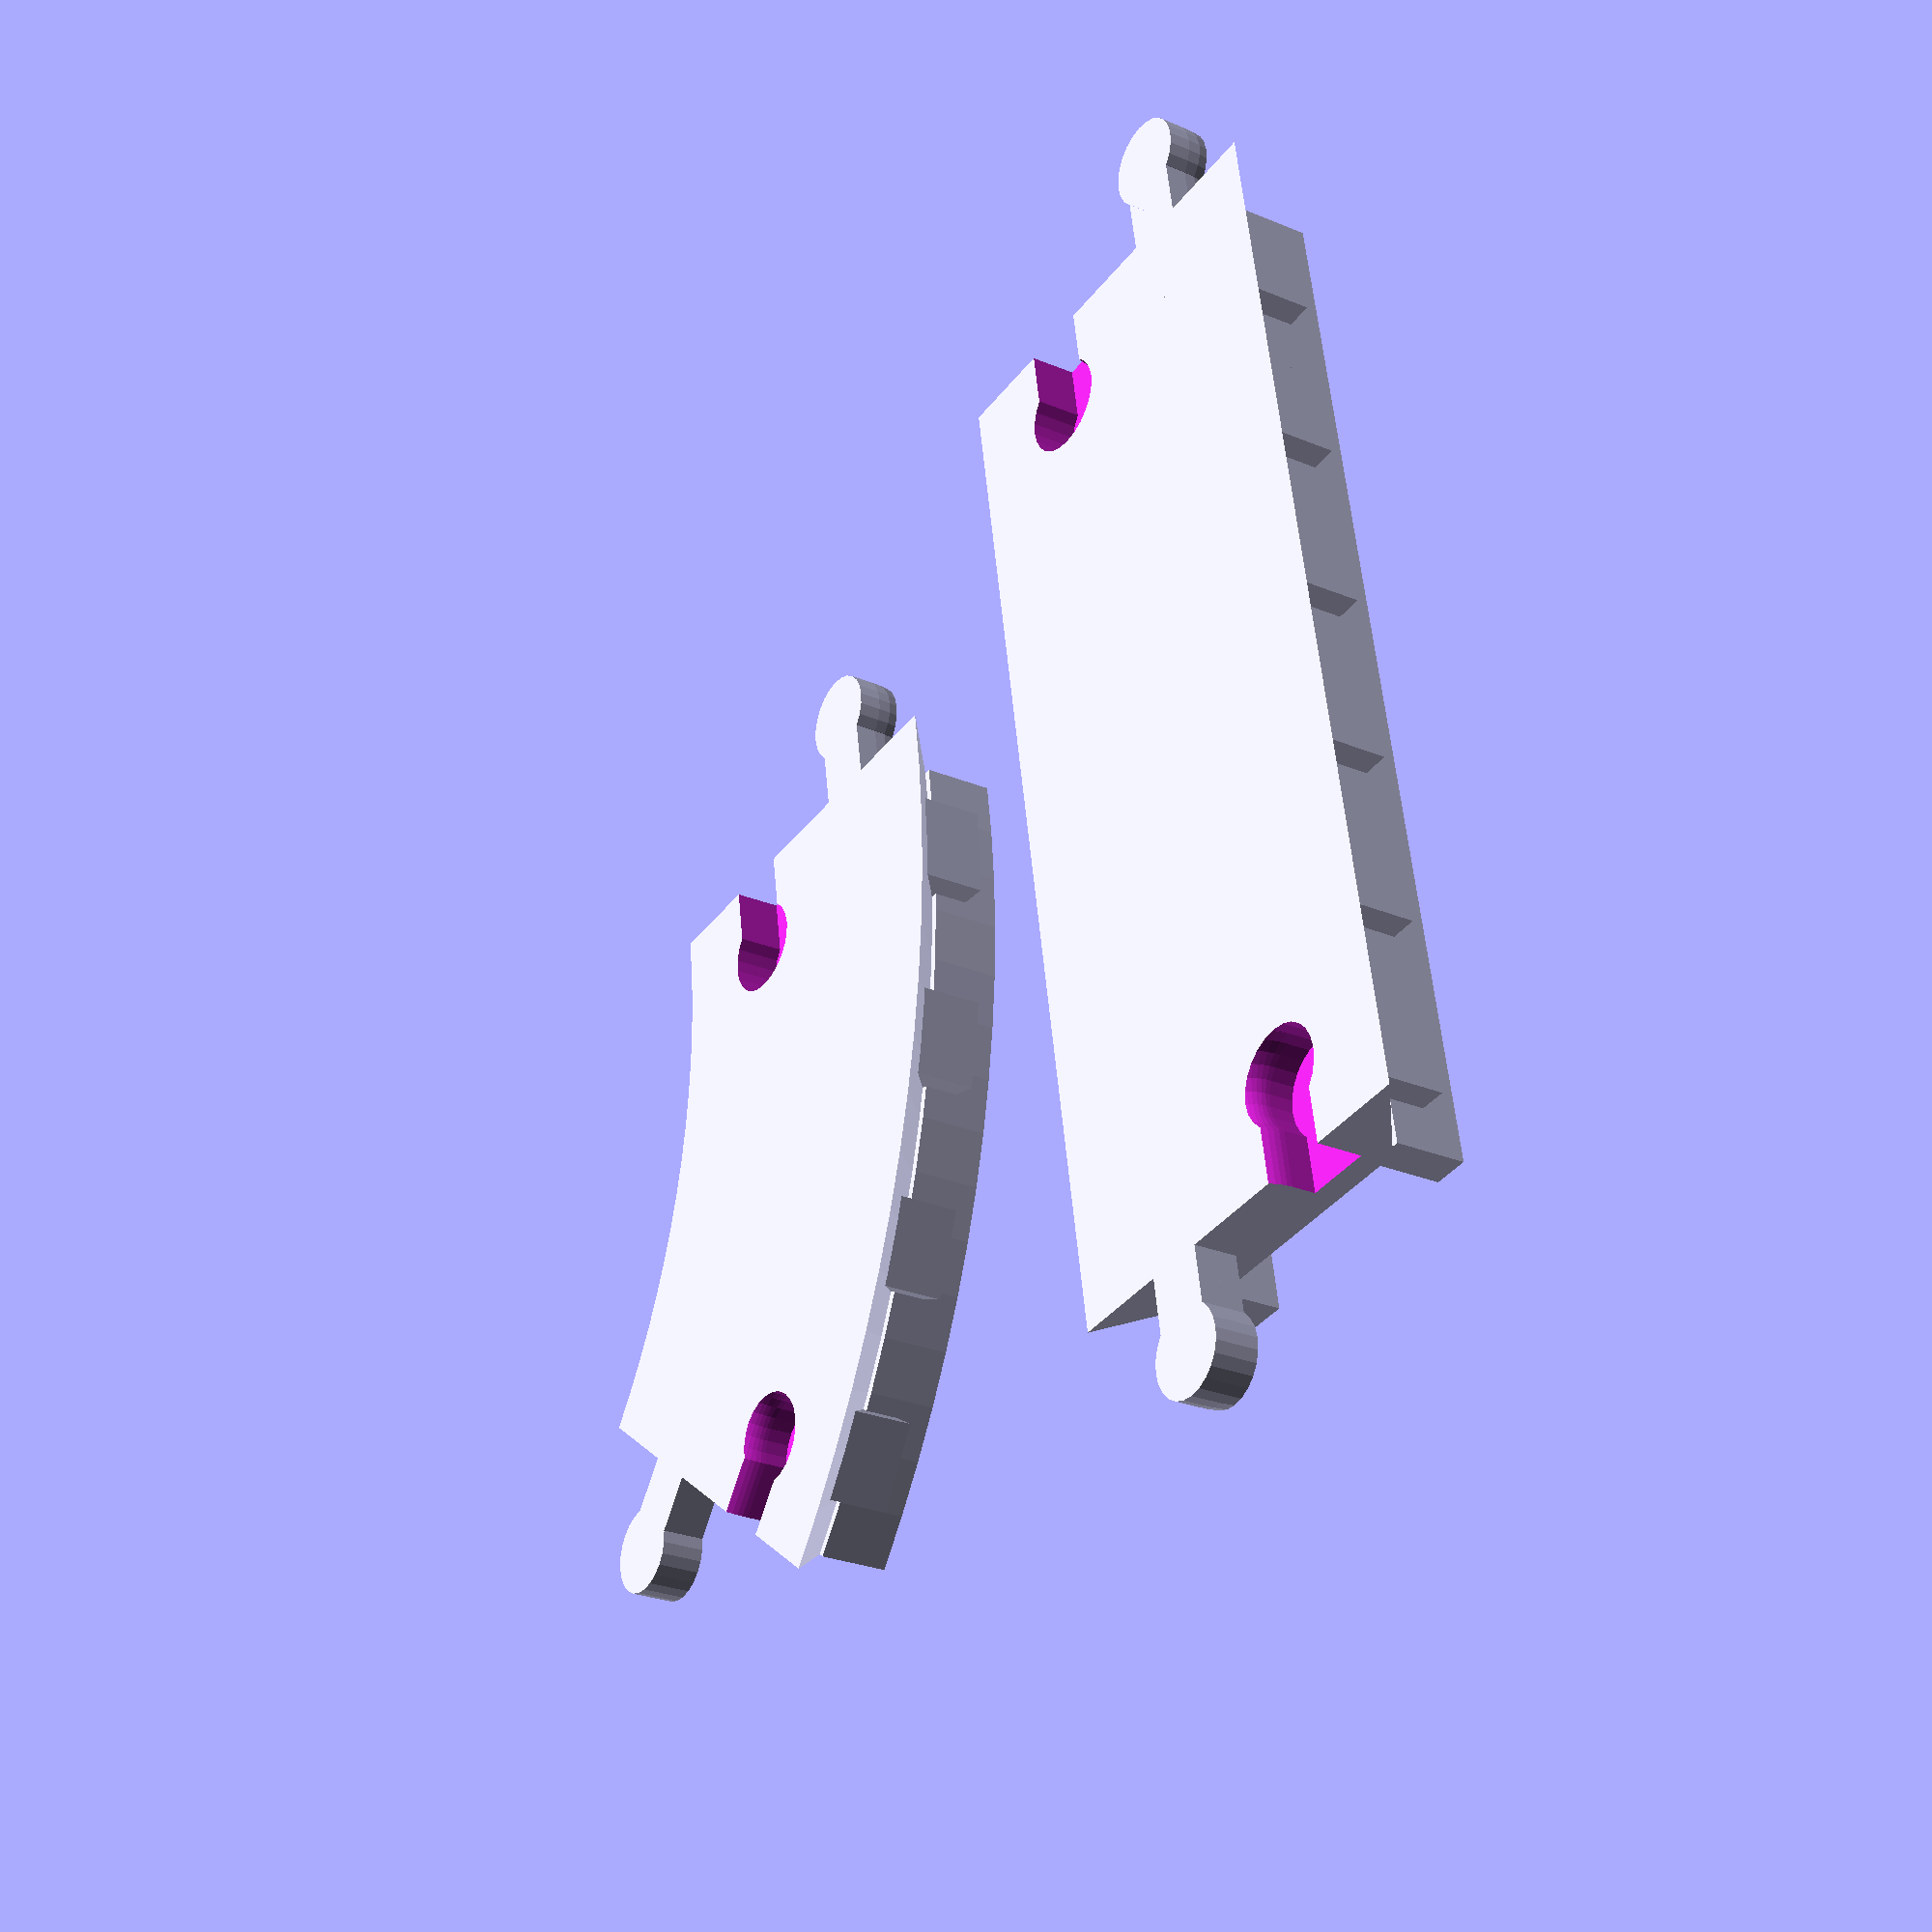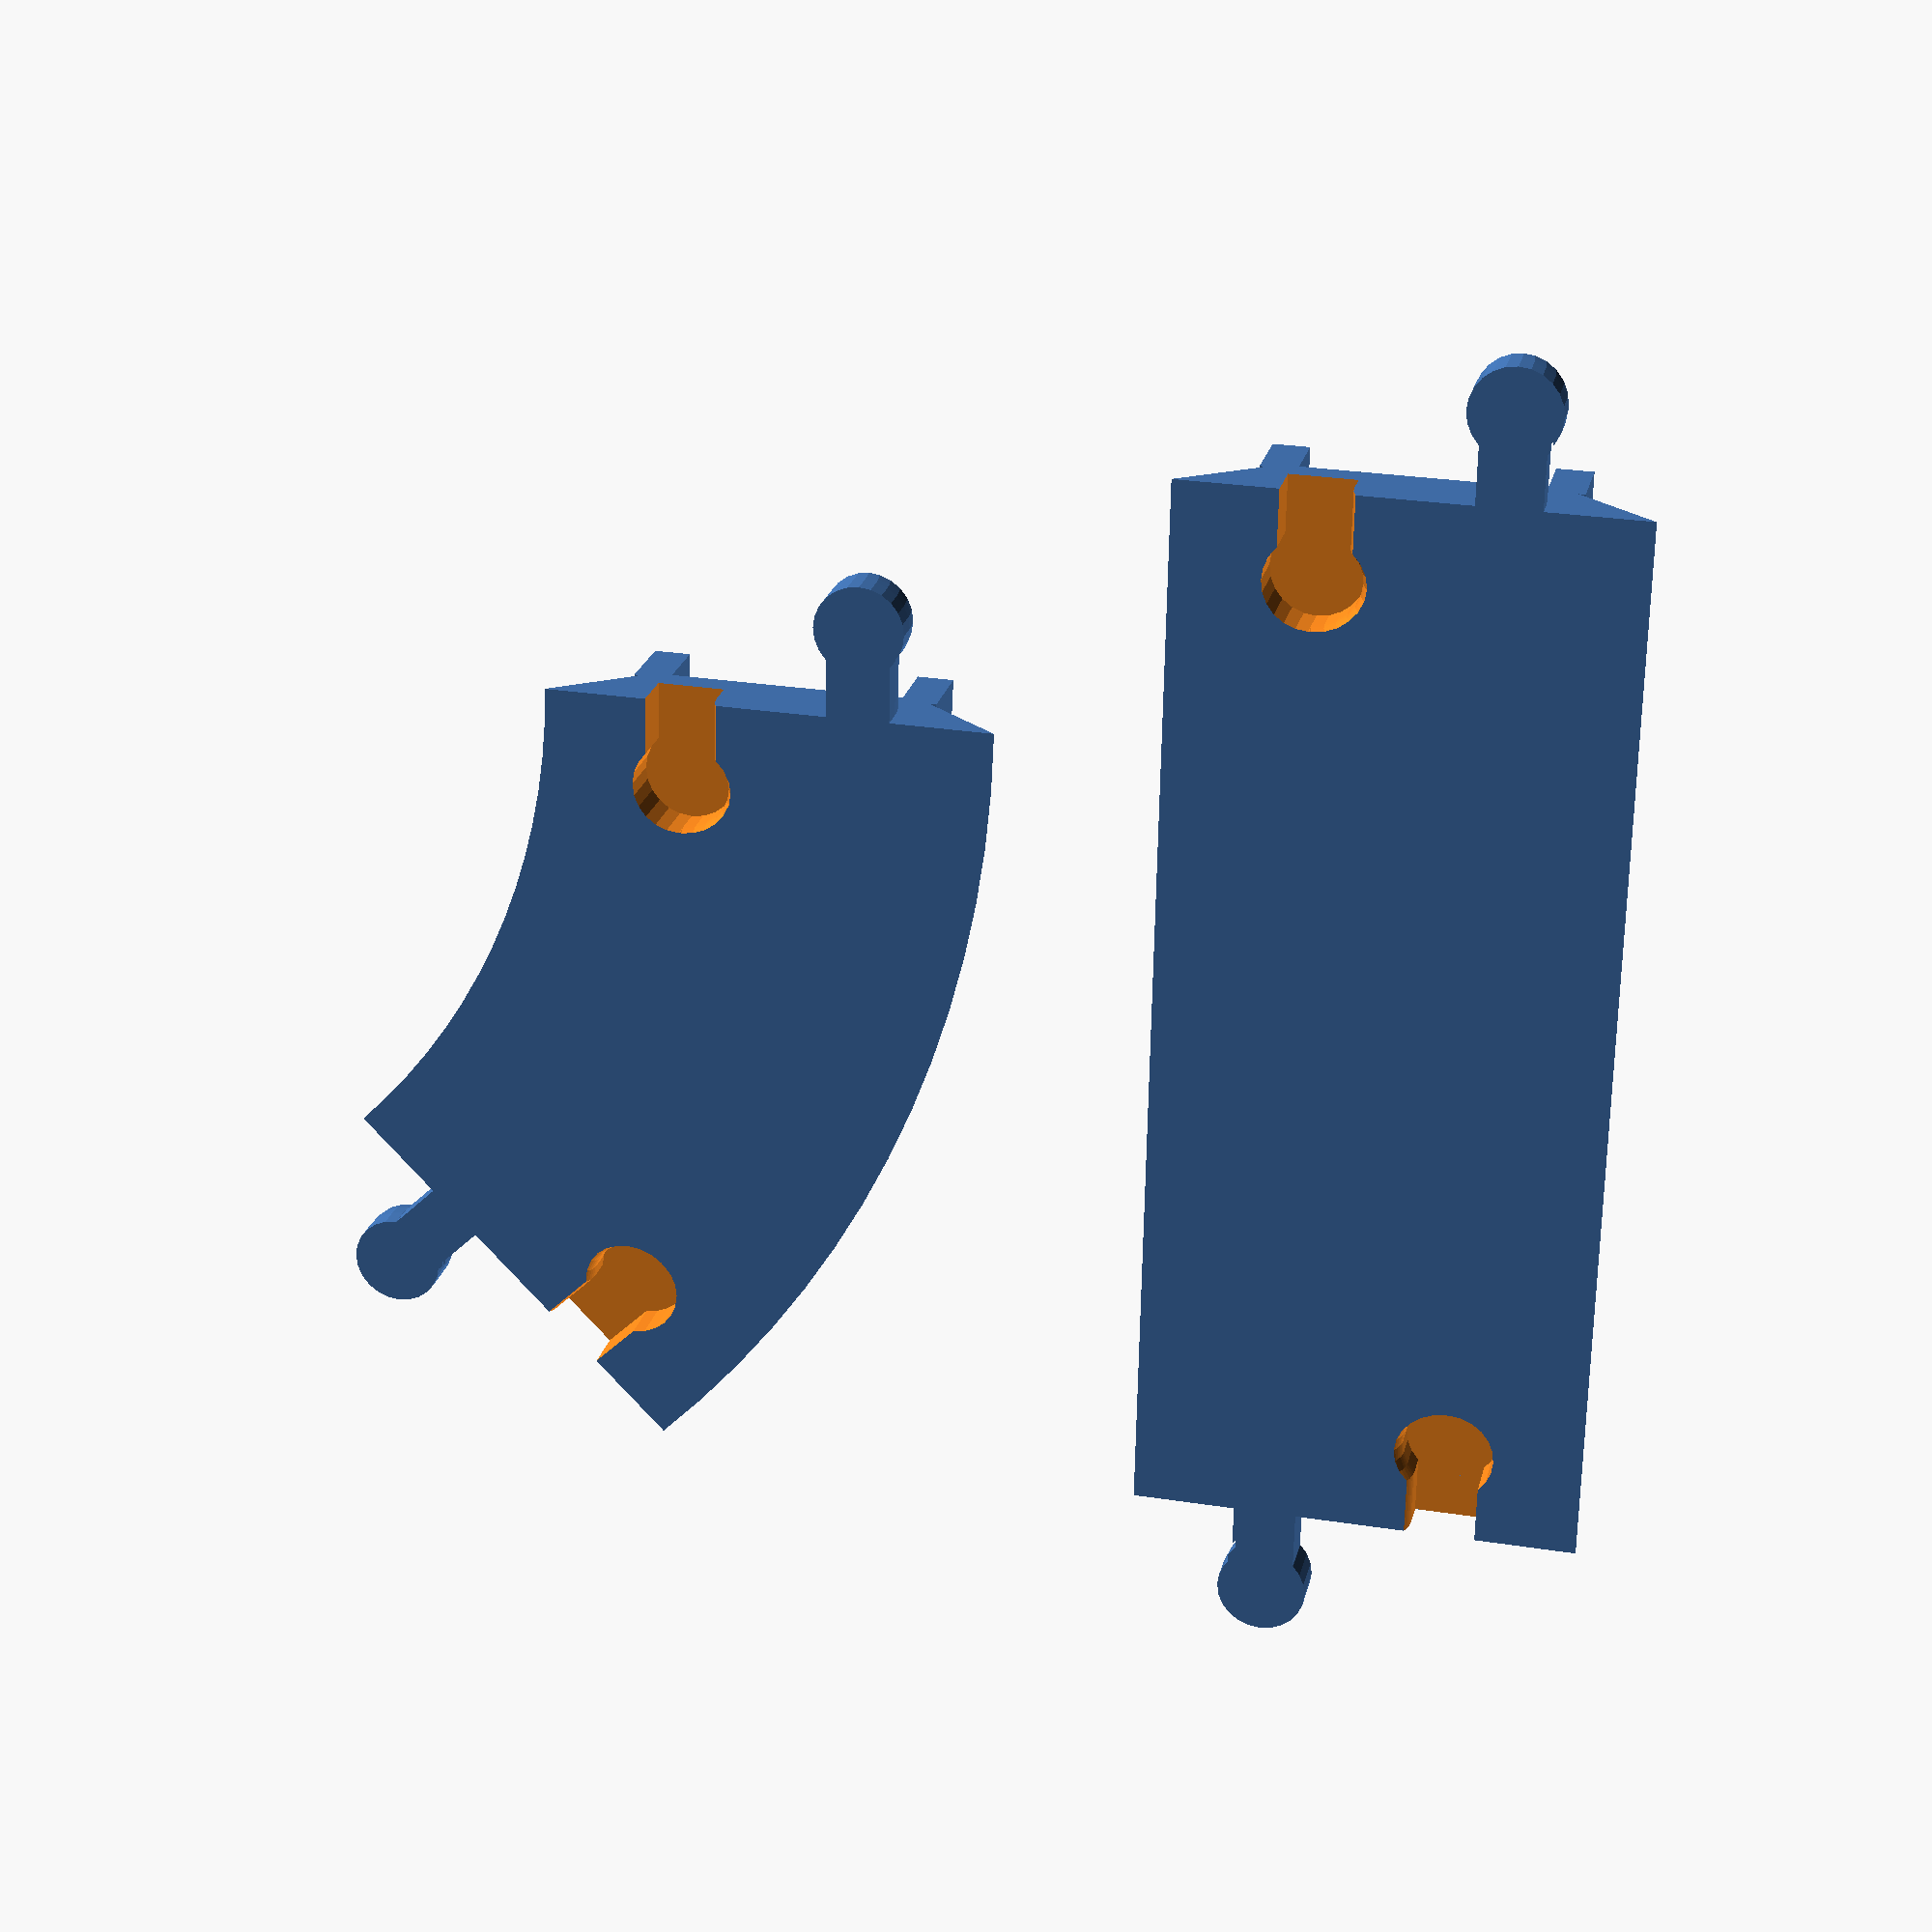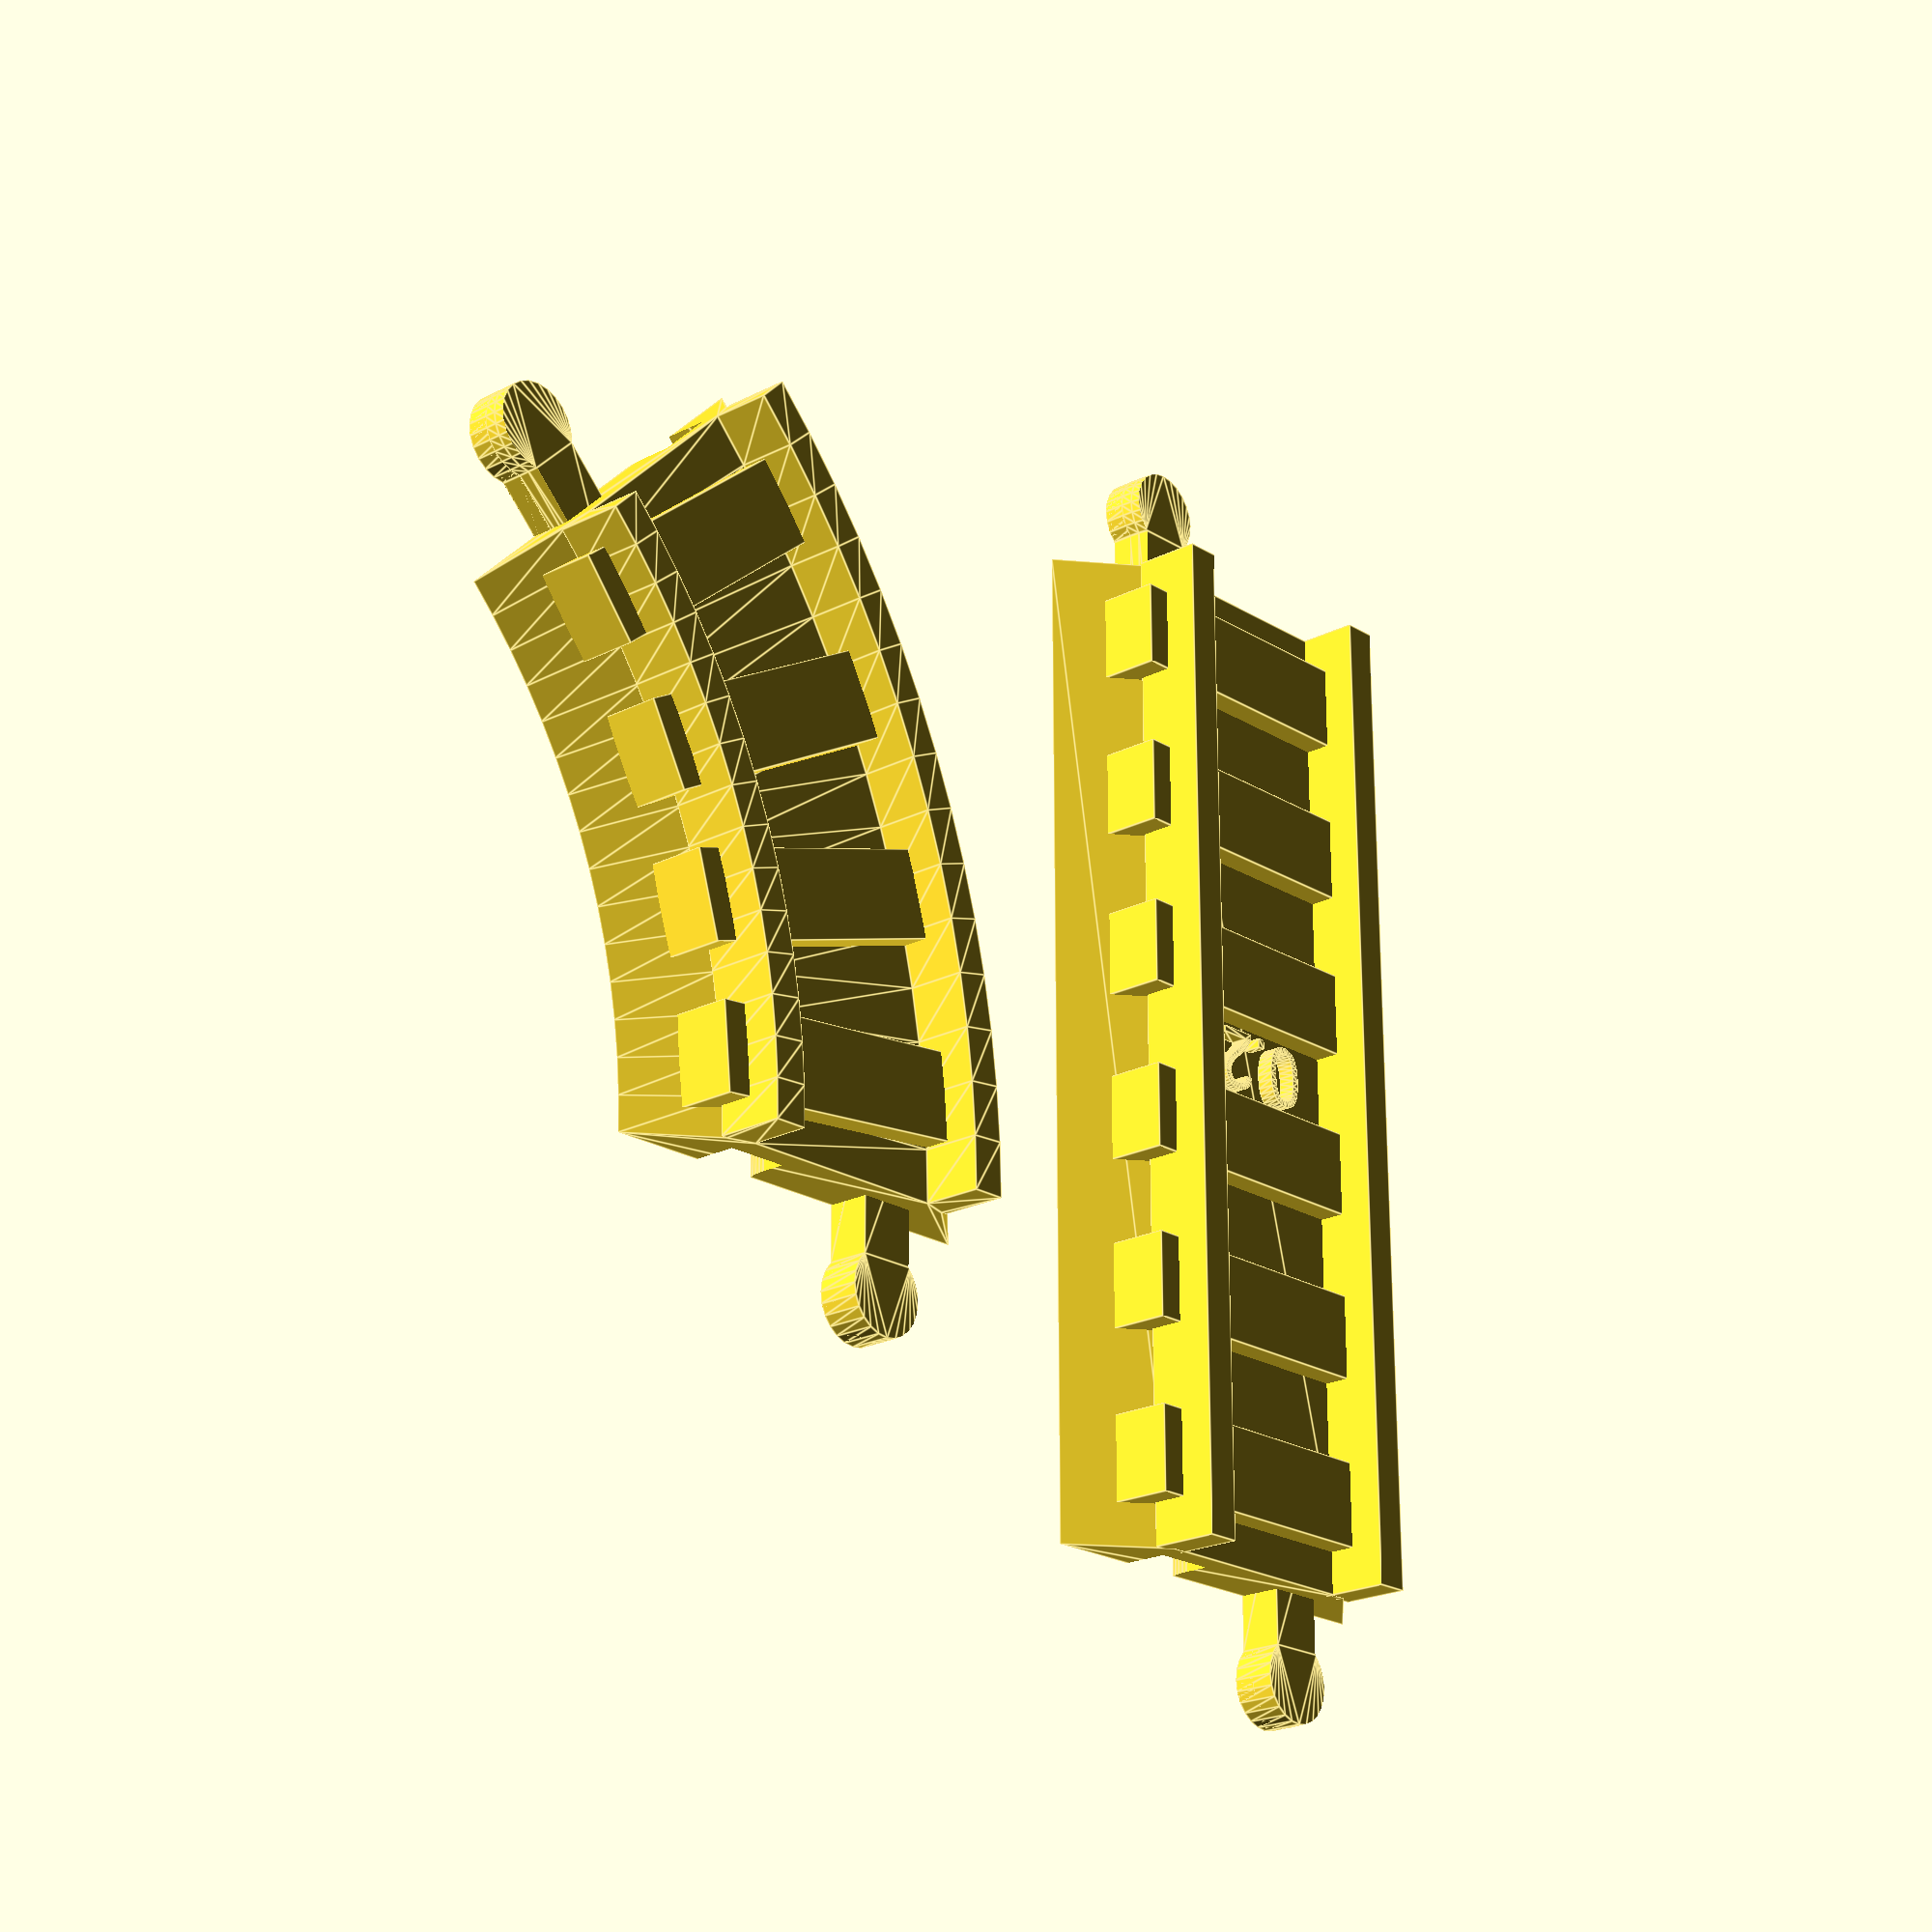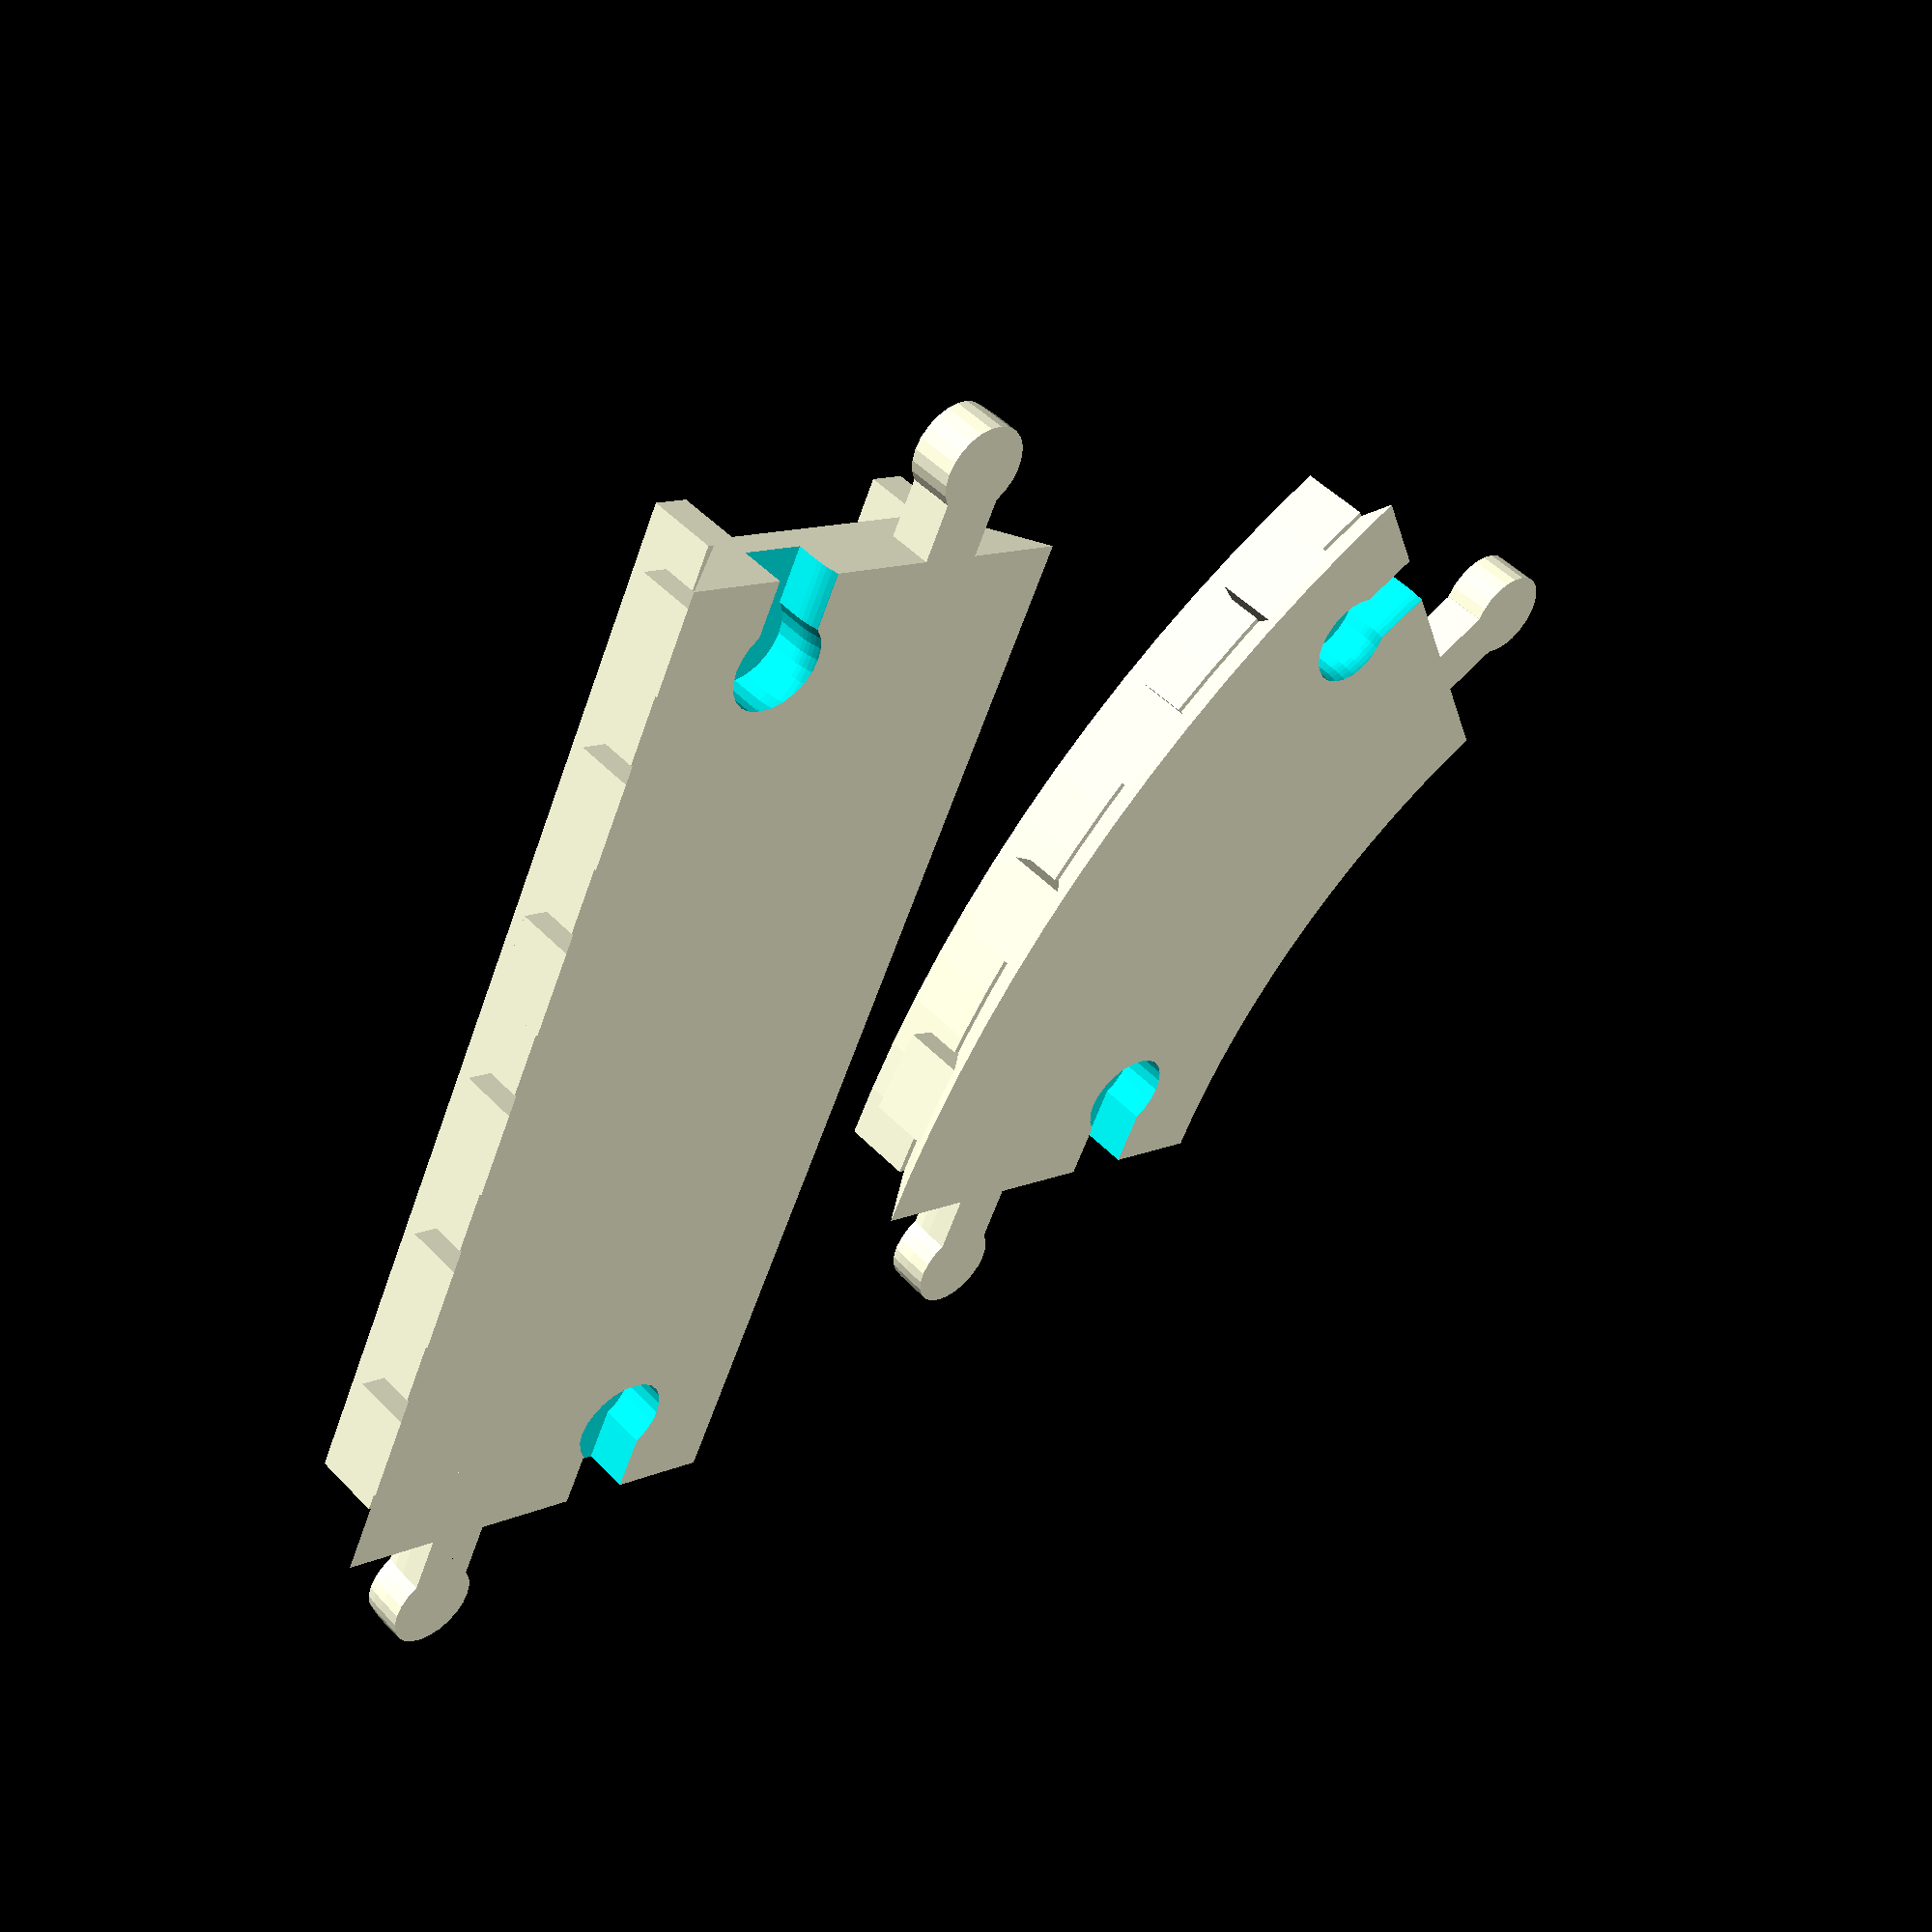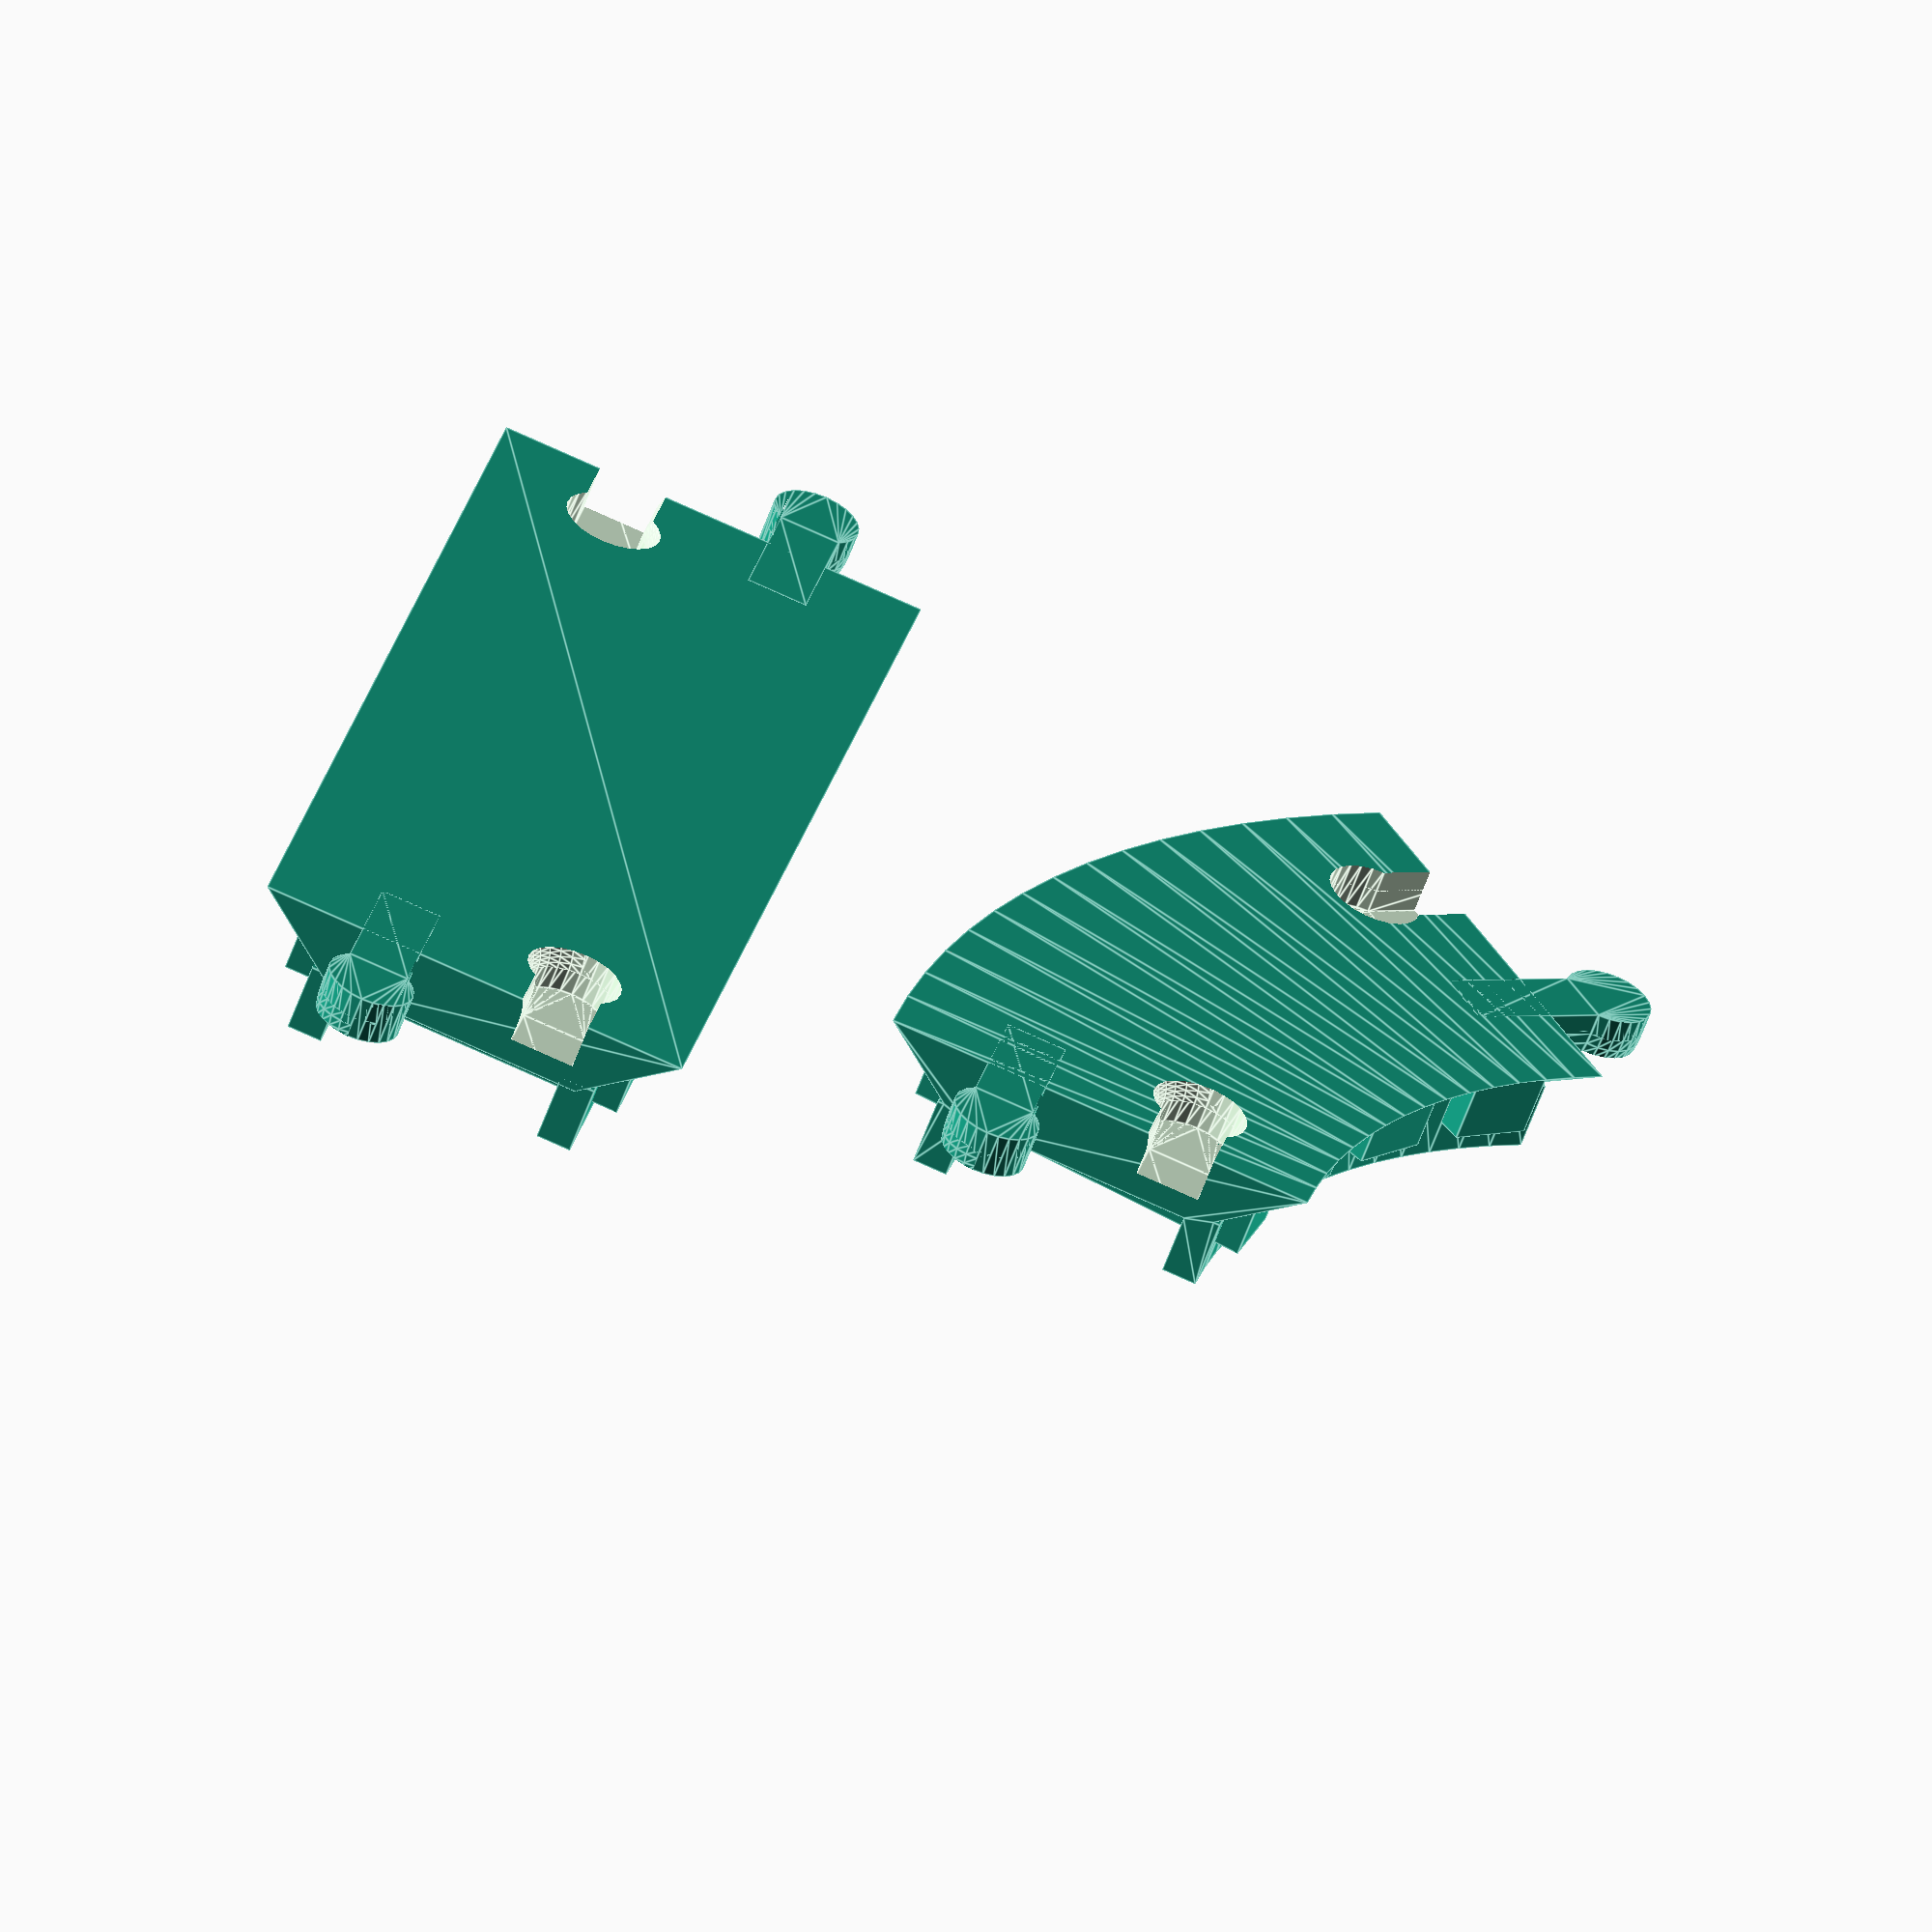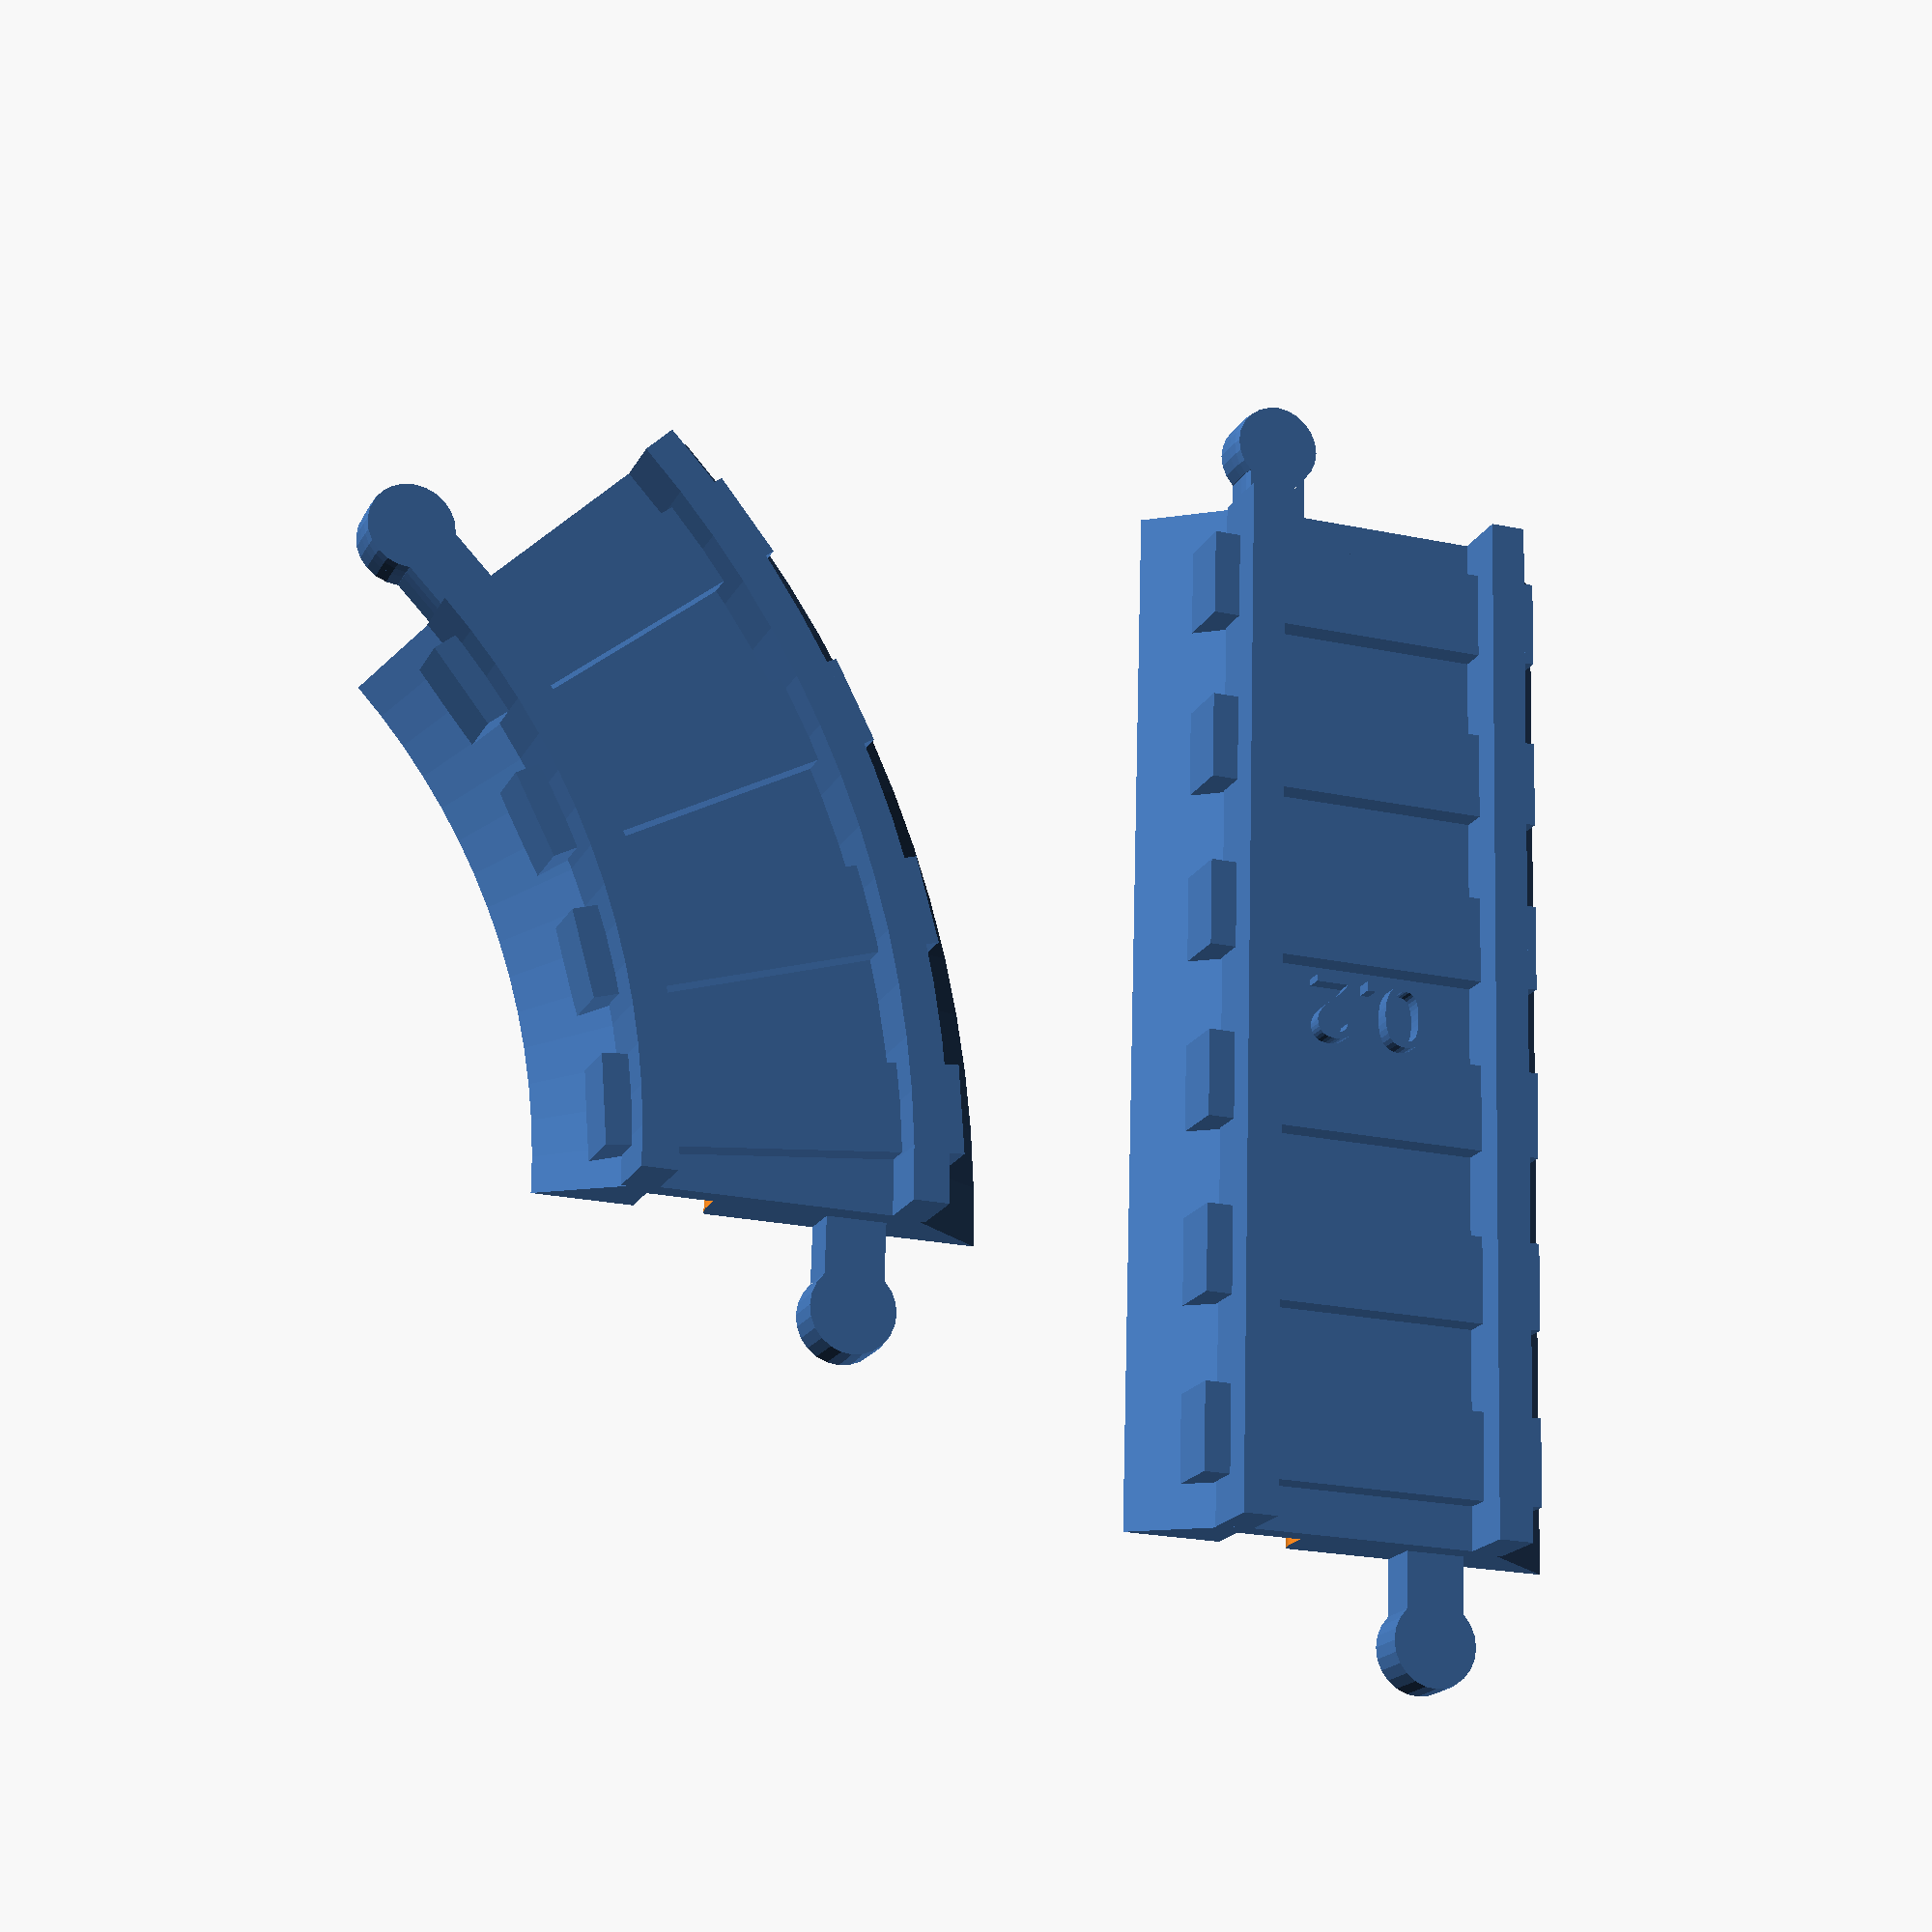
<openscad>

module straight_track_raw(L=160)
{
    N=floor(L/20 + 0.5);

    union()
    {

    for( y = [-15,15] )
    translate([0,y,11])
    cube([L,4,8],center=true);

    for( i = [0:1:N-1] )
    let( x = i*20-(N-1)*10 )
    translate([x,0,6])
    cube([10,40,10], center=true);

    translate([L/2,0,0])
    rotate([0,-90,0])
    linear_extrude(L)
    polygon([[0,-25],[0,25],[8,15],[8,-15]]);
    }
}

module track_profile()
union()
{
    for( x=[-15,15] )
    translate([x,11])
    polygon([[-2,-4],[-2,4],[2,4],[2,-4]]);

    polygon([[-25,0],[25,0],[15,8],[-15,8]]);
}

/* pi has 16 segments, so is 320mm long */
/* pi*r = 320 --> r = 320/pi */
PI = 3.1415926536;
R = 320/PI;

module curved_track_raw(a=90)
{
    N = floor(a/11.25 + 0.5);


    union()
    {
        rotate_extrude(angle=a,convexity=4,$fn=120)
        translate([R,0,0])
        track_profile();

        for( i = [0.5:1:N] )
        rotate([0,0,i*11.25])
        translate([R,0,6])
        cube([40,10,10],center=true);
    }

}

module hook_profile(m=0)
union()
{
    translate([10,0])
    circle(r=5+m,$fn=24);
    square([20,7+2*m],center=true);
}

module positive_hook(m=0)
intersection()
{
    translate([0,0,2.5])
    union()
    {
        rotate([90,0,90])
        rotate_extrude(angle=45,$fn=64)
        translate([10,0,0])
        rotate([0,0,90])
        hook_profile(m);

        translate([0,10,-5])
        linear_extrude(5)
        hook_profile(m);

    }

    translate([0,10,0])
    linear_extrude(5+m)
    hook_profile(m);

}

module negative_hook(m)
intersection()
{
    translate([0,0,2.5])
    cube([100,100,5+2*m],center=true);

    rotate([0,0,180])
    union()
    {
        translate([0,10,-m])
        linear_extrude(5+2*m)
        hook_profile(m);

        translate([0,0,2.5])
        rotate([90,45,90])
        rotate_extrude(angle=45,$fn=64)
        translate([10,0,0])
        rotate([0,0,90])
        hook_profile(m);
    }
}


module straight_track(L=160,m=0.2)
difference()
{
    union()
    {
        straight_track_raw(L);

        translate([L/2,0,0])
        positive_hook();
        translate([-L/2,0,0])
        rotate([0,0,180])
        positive_hook();

        translate([0,0,8])
        rotate([0,0,90])
        scale([0.75,0.75,1])
        linear_extrude(2)
        text(str(m),halign="center",valign="center");
    }

    translate([L/2,0,0])
    negative_hook(m);
    translate([-L/2,0,0])
    rotate([0,0,180])
    negative_hook(m);
}

module curved_track(a=90,m=0.2)
difference()
{
    union()
    {
        curved_track_raw(a=a);

        translate([R,0,0])
        rotate([0,0,-90])
        positive_hook();

        rotate([0,0,a])
        translate([R,0,0])
        rotate([0,0,90])
        positive_hook();
    }

    translate([R,0,0])
    rotate([0,0,-90])
    negative_hook(m);

    rotate([0,0,a])
    translate([R,0,0])
    rotate([0,0,90])
    negative_hook(m);

}


translate([-150,-30,0])
curved_track(45,m=0.2);

translate([20,0,0])
rotate([0,0,90])
straight_track(120,m=0.2);

/*
translate([0,-100,0])
straight_track(160);

translate([0,-160,0])
straight_track(180);

translate([0,-220,0])
straight_track(200);

translate([0,-280,0])
straight_track(220);

translate([-200,0,0])
curved_track(22.5);

translate([-300,0,0])
curved_track(45);

translate([-400,0,0])
curved_track(90);
*/


</openscad>
<views>
elev=206.5 azim=9.3 roll=303.4 proj=p view=solid
elev=336.8 azim=178.9 roll=193.2 proj=p view=wireframe
elev=21.6 azim=359.9 roll=312.3 proj=p view=edges
elev=132.1 azim=154.3 roll=41.0 proj=p view=wireframe
elev=59.7 azim=346.5 roll=160.2 proj=o view=edges
elev=18.2 azim=1.7 roll=340.6 proj=p view=wireframe
</views>
